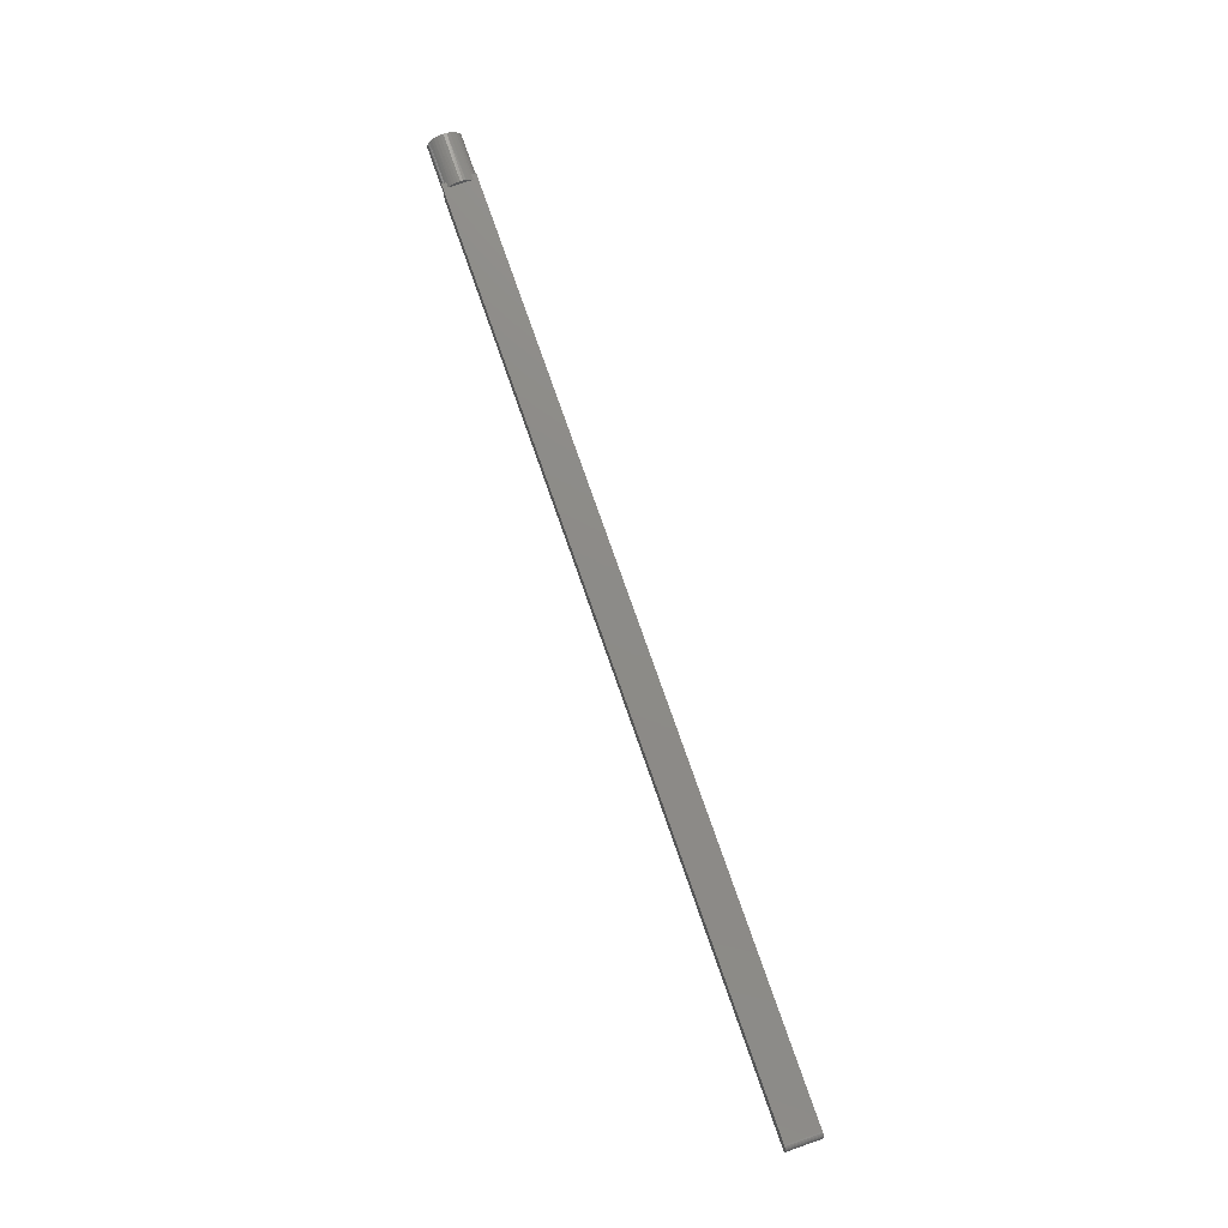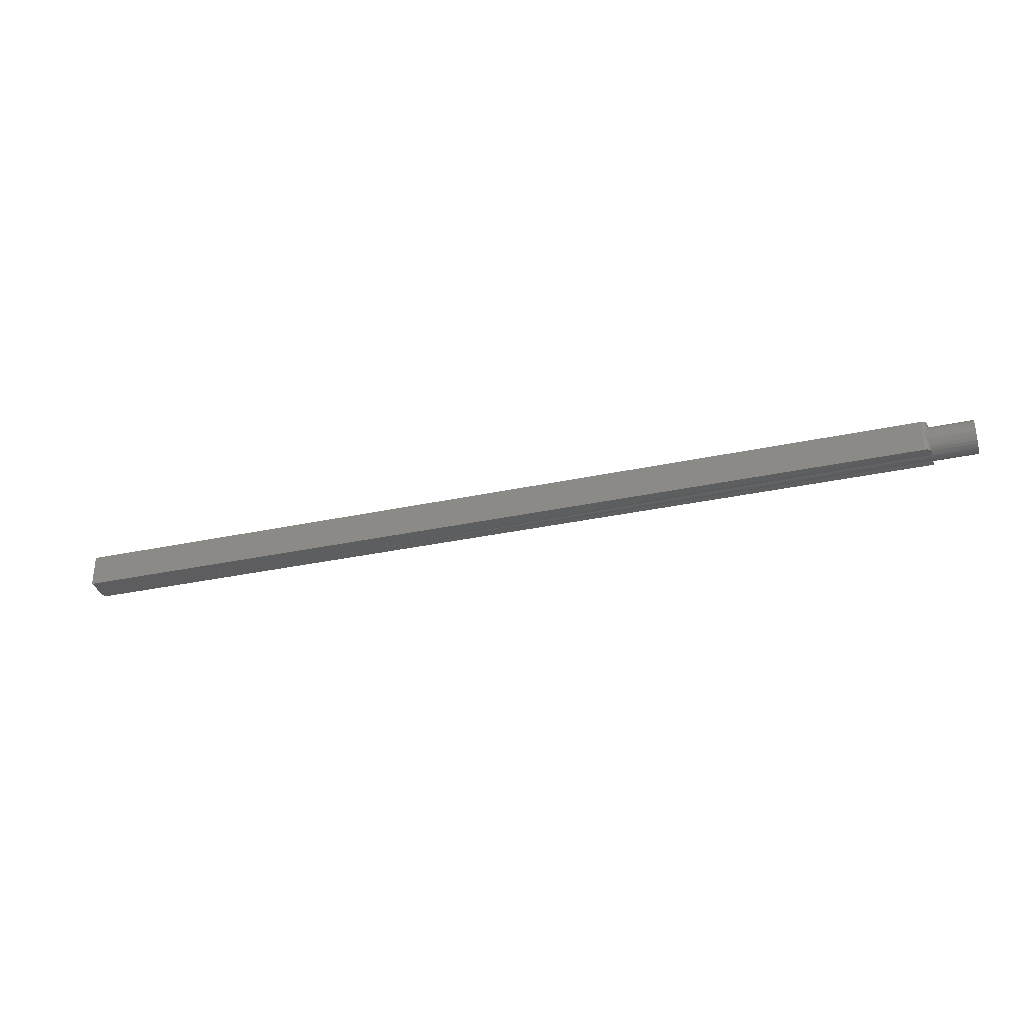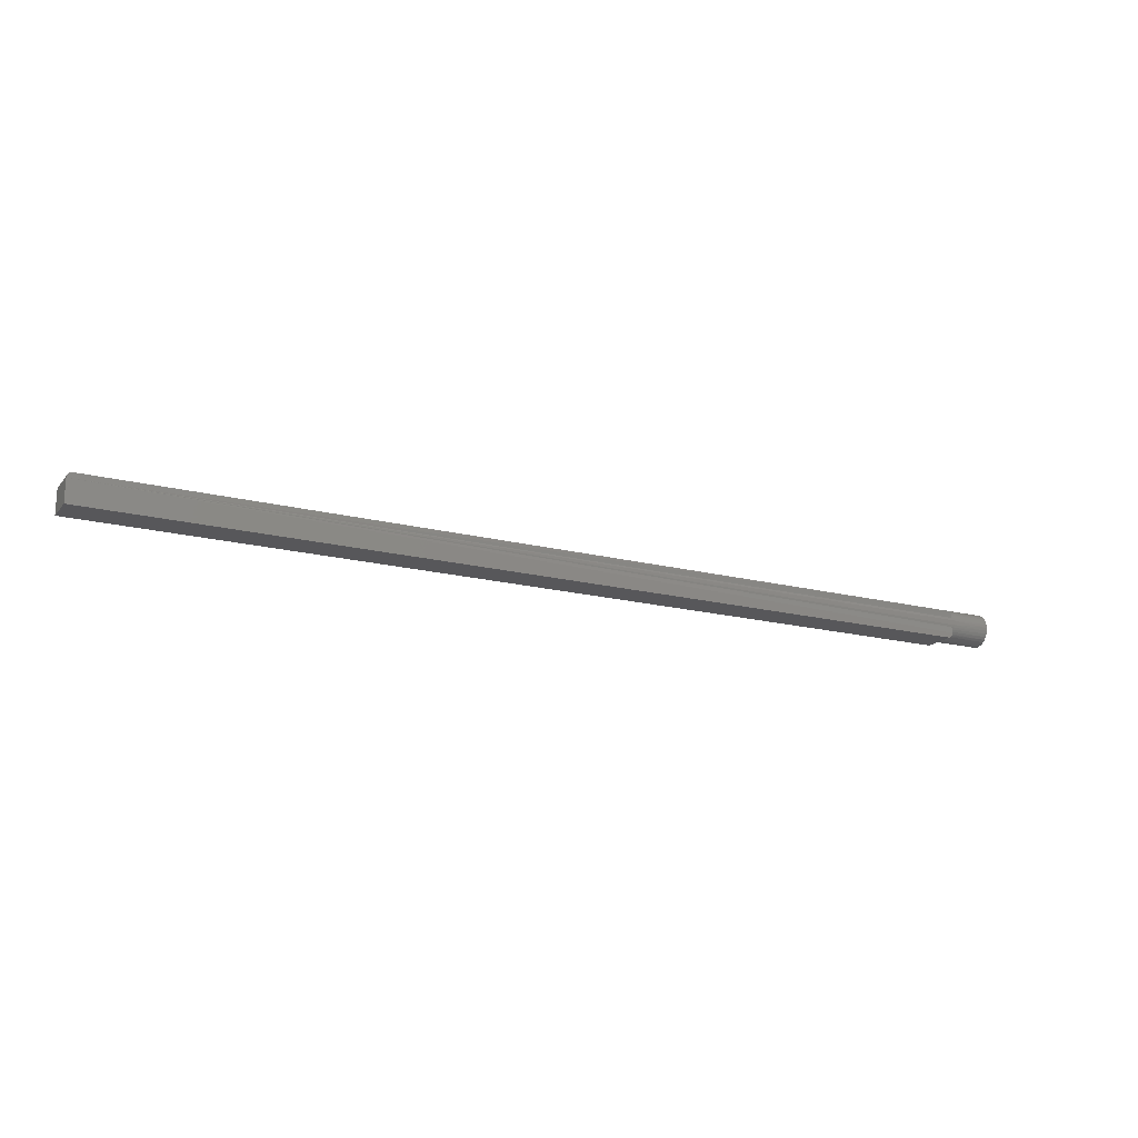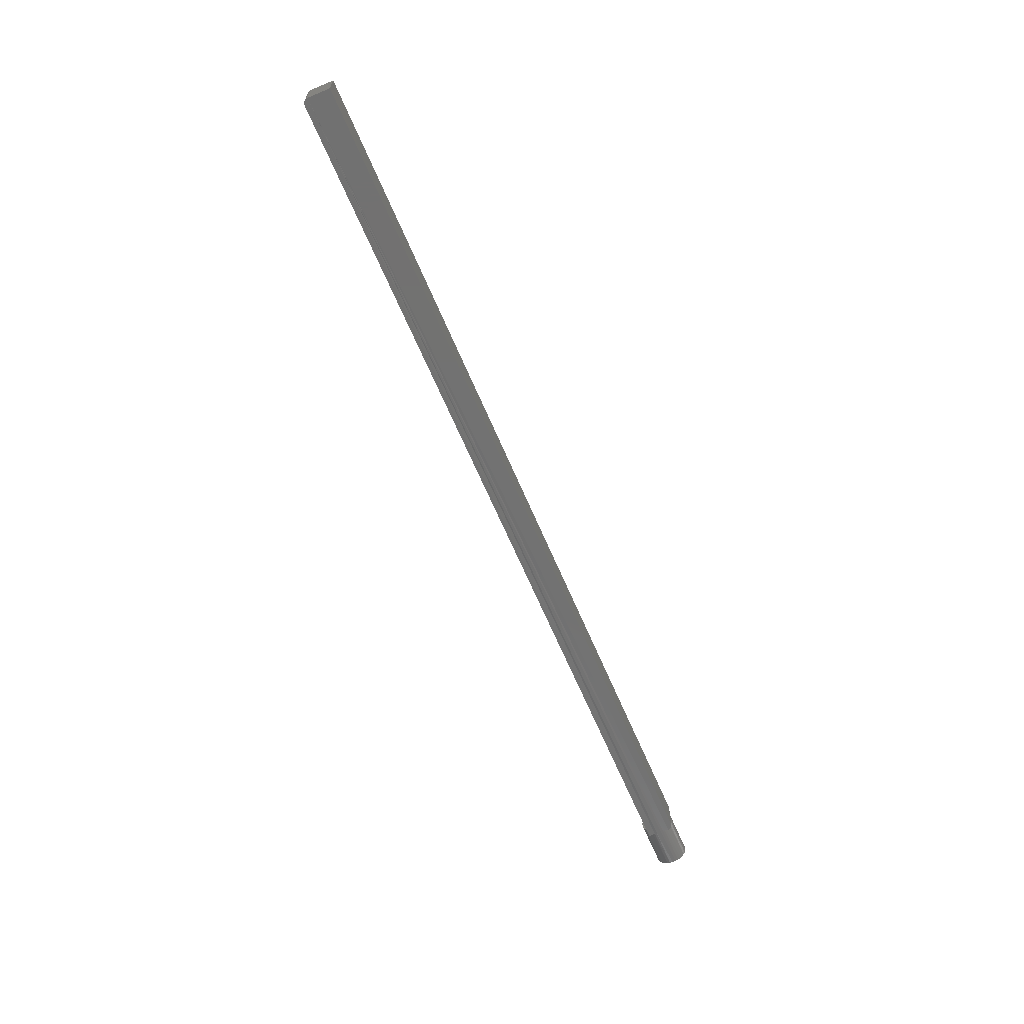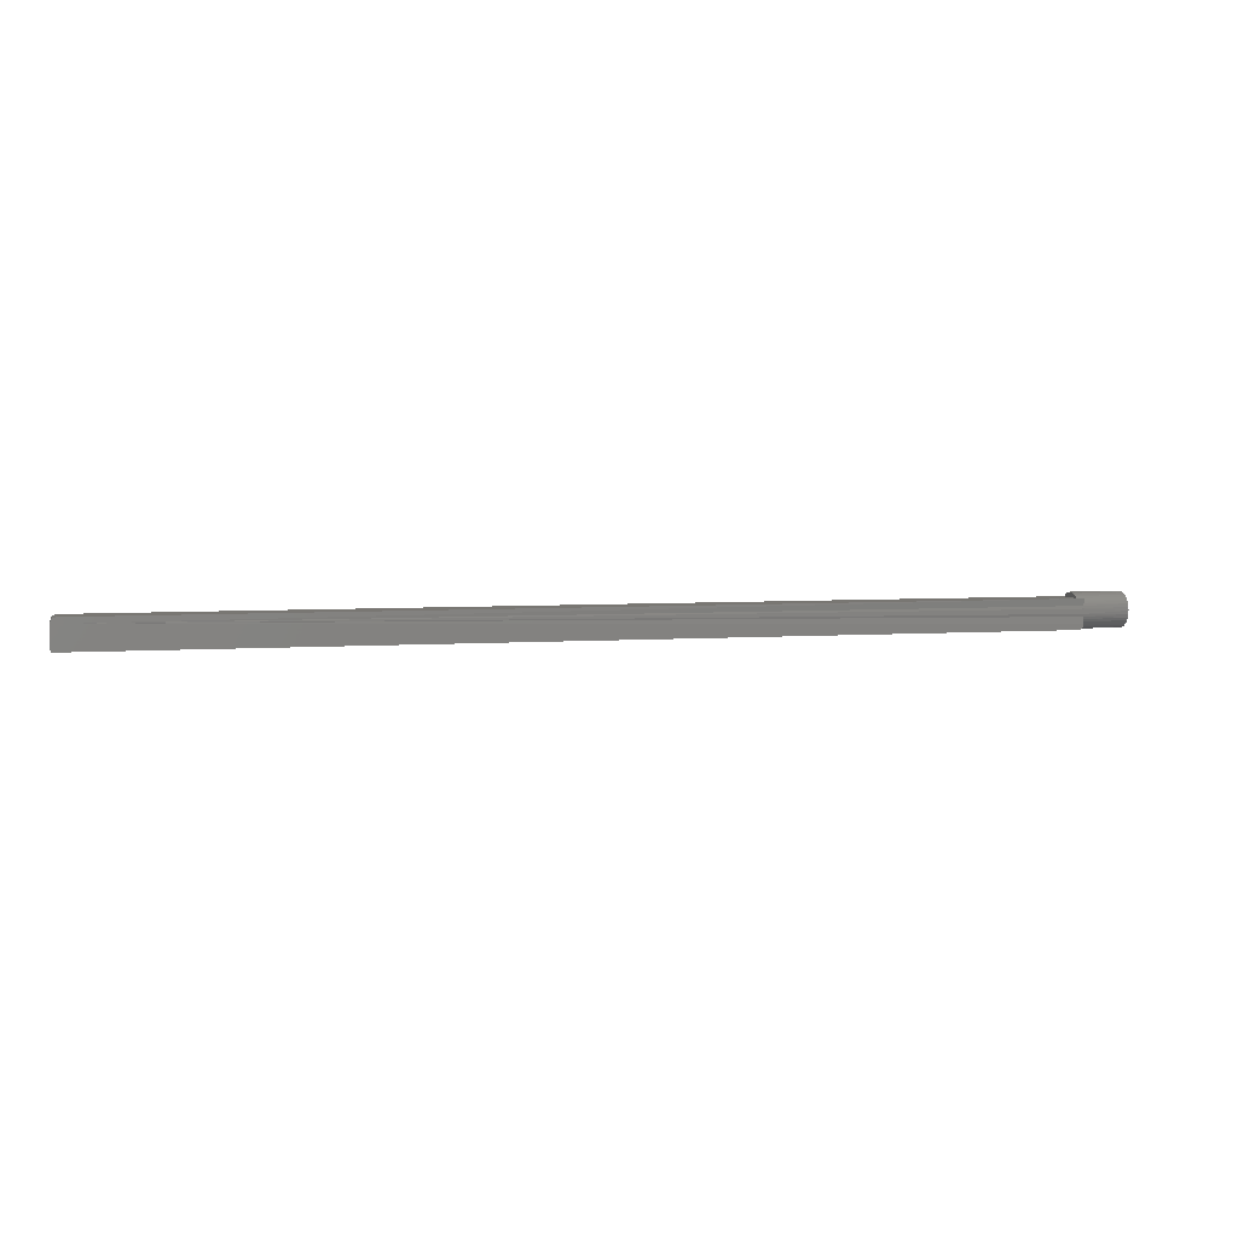
<metadata>
{"format":"stl","ext":"stl","renderer":"f3d","projection":"perspective","resolution":1024,"background":"white","views":[{"elev":76.0,"azim":-109.2,"up":"+Y"},{"elev":-33.1,"azim":16.5,"up":"+Z"},{"elev":-18.0,"azim":-26.5,"up":"+Y"},{"elev":-64.0,"azim":-67.2,"up":"+Z"},{"elev":4.4,"azim":-14.3,"up":"+Y"}]}
</metadata>
<code>
# stl→obj: 116 verts, 228 faces
v -0.6315 0.0133 0.04688
v -0.6293 0.01546 0.04688
v -0.6305 0.01449 0.04688
v 0.6372 -0.02212 0.04688
v 0.6383 -0.02115 0.04688
v 0.6393 -0.01997 0.04688
v 0.6406 0.01678 0.04688
v -0.6322 0.01195 0.04688
v -0.6327 0.01049 0.04688
v -0.6328 0.008964 0.04688
v 0.6406 0.007279 0.04605
v -0.625 0.01678 0.04688
v -0.6265 0.01663 0.04688
v -0.628 0.01618 0.04688
v -0.6328 -0.02344 0.04688
v 0.6328 -0.02344 0.04688
v 0.6343 -0.02329 0.04688
v 0.6358 -0.02284 0.04688
v 0.64 -0.01861 0.04688
v 0.6405 -0.01715 0.04688
v 0.6406 -0.01562 0.04688
v 0.6406 -0.00657 0.04612
v 0.6406 -0.003163 0.04688
v 0.6406 0.003656 0.04688
v -0.6305 0.01449 0
v -0.6293 0.01546 0
v -0.6315 0.0133 0
v 0.6393 -0.01997 0
v 0.6383 -0.02115 0
v 0.6372 -0.02212 0
v 0.6406 0.01678 0
v 0.6406 0.007279 0.0008214
v -0.6328 0.008964 0
v -0.6327 0.01049 0
v -0.6322 0.01195 0
v -0.628 0.01618 0
v -0.6265 0.01663 0
v -0.625 0.01678 0
v 0.6358 -0.02284 0
v 0.6343 -0.02329 0
v 0.6328 -0.02344 0
v -0.6328 -0.02344 0
v 0.6406 0.003656 0
v 0.6406 -0.003163 0
v 0.6406 -0.00657 0.0007555
v 0.6406 -0.01562 0
v 0.6405 -0.01715 0
v 0.64 -0.01861 0
v 0.7031 -0.004374 0.04667
v 0.7031 0.0002467 0.04712
v 0.6328 -0.02344 0.02344
v 0.7031 -0.02298 0.02806
v 0.6352 -0.02306 0.02763
v 0.7031 -0.02344 0.02344
v 0.7031 -0.02163 0.0325
v 0.6374 -0.02192 0.03178
v 0.6392 -0.02014 0.0355
v 0.7031 -0.01945 0.0366
v 0.6398 -0.01905 0.03717
v 0.6403 -0.01787 0.03869
v 0.7031 -0.0165 0.04018
v 0.6406 -0.01663 0.04005
v 0.7031 -0.008817 0.04532
v 0.7031 0.004867 0.04667
v 0.7031 0.00931 0.04532
v 0.6406 0.01073 0.04468
v 0.7031 0.0134 0.04313
v 0.6406 0.01392 0.04278
v 0.7031 0.01699 0.04018
v 0.7031 0.01994 0.0366
v 0.6328 0.01926 0.03756
v 0.6328 0.02127 0.03435
v 0.7031 0.02213 0.0325
v 0.6328 0.02273 0.03087
v 0.7031 0.02348 0.02806
v 0.6406 -0.01562 0.04102
v 0.7031 -0.01291 0.04313
v 0.6406 -0.01287 0.04316
v 0.6406 0.01678 0.0404
v 0.6328 0.01678 0.0404
v 0.6406 -0.009829 0.04487
v 0.7031 0.02393 0.02344
v 0.6328 0.02393 0.02344
v 0.6328 0.02363 0.0272
v 0.6352 -0.02306 0.01924
v 0.7031 -0.02298 0.01882
v 0.7031 0.004867 0.0002084
v 0.7031 0.0002467 -0.0002467
v 0.6406 0.01678 0.006475
v 0.6328 0.01926 0.009319
v 0.7031 0.01699 0.00669
v 0.6328 0.01678 0.006475
v 0.7031 0.02213 0.01437
v 0.7031 0.01994 0.01028
v 0.6328 0.02127 0.01252
v 0.7031 0.00931 0.001556
v 0.7031 -0.004374 0.0002084
v 0.7031 -0.008817 0.001556
v 0.6406 -0.009829 0.002003
v 0.7031 -0.01291 0.003745
v 0.6406 -0.01287 0.003717
v 0.6406 -0.01663 0.006824
v 0.7031 -0.0165 0.00669
v 0.7031 -0.01945 0.01028
v 0.6403 -0.01787 0.008187
v 0.6398 -0.01905 0.009709
v 0.6392 -0.02014 0.01138
v 0.7031 -0.02163 0.01437
v 0.6374 -0.02192 0.0151
v 0.6406 -0.01562 0.005858
v 0.6328 0.02363 0.01967
v 0.7031 0.02348 0.01882
v 0.6328 0.02273 0.016
v 0.6406 0.01392 0.004099
v 0.7031 0.0134 0.003745
v 0.6406 0.01073 0.002199
f 1 2 3
f 4 5 6
f 7 2 1
f 7 1 8
f 7 8 9
f 7 9 10
f 7 10 11
f 2 7 12
f 2 12 13
f 2 13 14
f 4 15 16
f 4 16 17
f 4 17 18
f 10 15 4
f 10 4 6
f 10 6 19
f 10 19 20
f 10 20 21
f 10 21 22
f 10 22 23
f 10 23 24
f 10 24 11
f 25 26 27
f 28 29 30
f 31 32 33
f 31 33 34
f 31 34 35
f 31 35 27
f 31 27 26
f 26 36 37
f 26 37 38
f 26 38 31
f 30 39 40
f 30 40 41
f 30 41 42
f 33 32 43
f 33 43 44
f 33 44 45
f 33 45 46
f 33 46 47
f 33 47 48
f 33 48 28
f 33 28 30
f 33 30 42
f 23 49 50
f 23 22 49
f 51 52 53
f 51 54 52
f 53 52 55
f 53 55 56
f 57 56 55
f 55 58 57
f 57 58 59
f 60 59 58
f 58 61 60
f 60 61 62
f 63 49 22
f 64 65 11
f 11 65 66
f 66 65 67
f 66 67 68
f 69 70 71
f 72 71 70
f 70 73 72
f 72 73 74
f 74 73 75
f 76 62 61
f 76 61 77
f 76 77 78
f 24 23 50
f 24 50 64
f 24 64 11
f 79 68 67
f 79 67 69
f 79 69 71
f 79 71 80
f 78 77 81
f 81 77 63
f 81 63 22
f 82 83 75
f 75 83 84
f 75 84 74
f 54 85 86
f 54 51 85
f 43 87 88
f 43 32 87
f 89 90 91
f 89 92 90
f 93 94 95
f 95 94 90
f 90 94 91
f 96 87 32
f 97 98 45
f 45 98 99
f 99 98 100
f 99 100 101
f 102 103 104
f 105 102 104
f 105 104 106
f 107 106 104
f 104 108 107
f 107 108 109
f 109 108 86
f 109 86 85
f 44 43 88
f 44 88 97
f 44 97 45
f 110 101 100
f 110 100 103
f 110 103 102
f 83 82 111
f 111 82 112
f 111 112 113
f 113 112 93
f 113 93 95
f 89 91 114
f 114 91 115
f 114 115 116
f 116 115 96
f 116 96 32
f 83 71 72
f 83 72 74
f 83 74 84
f 80 71 83
f 80 83 111
f 80 111 113
f 80 113 95
f 80 95 90
f 80 90 92
f 42 41 15
f 15 41 51
f 15 51 16
f 7 11 66
f 7 66 68
f 7 68 79
f 21 76 78
f 21 78 81
f 21 81 22
f 46 45 99
f 46 99 101
f 46 101 110
f 31 89 114
f 31 114 116
f 31 116 32
f 16 53 17
f 16 51 53
f 76 20 62
f 76 21 20
f 20 19 62
f 62 19 60
f 60 19 59
f 19 6 59
f 59 6 57
f 57 6 5
f 57 5 56
f 56 5 4
f 56 4 18
f 56 18 53
f 53 18 17
f 46 102 47
f 46 110 102
f 51 40 85
f 51 41 40
f 47 102 105
f 47 105 106
f 47 106 48
f 48 106 107
f 48 107 28
f 29 28 107
f 107 109 29
f 29 109 30
f 30 109 85
f 30 85 39
f 85 40 39
f 31 92 89
f 7 79 12
f 12 79 80
f 12 80 38
f 38 80 92
f 38 92 31
f 50 49 63
f 64 50 63
f 64 63 65
f 65 63 77
f 65 77 67
f 67 77 61
f 67 61 69
f 69 61 58
f 69 58 70
f 70 58 55
f 70 55 73
f 73 55 52
f 73 52 75
f 112 108 93
f 93 108 104
f 93 104 94
f 94 104 103
f 94 103 91
f 91 103 100
f 91 100 115
f 115 100 98
f 115 98 96
f 96 98 97
f 96 97 88
f 96 88 87
f 75 52 82
f 82 52 54
f 82 54 112
f 112 54 86
f 112 86 108
f 33 42 10
f 10 42 15
f 33 10 34
f 34 10 9
f 34 9 35
f 35 9 8
f 35 8 27
f 27 8 1
f 27 1 25
f 25 1 3
f 25 3 26
f 26 3 2
f 26 2 36
f 36 2 14
f 36 14 37
f 37 14 13
f 37 13 38
f 38 13 12

</code>
